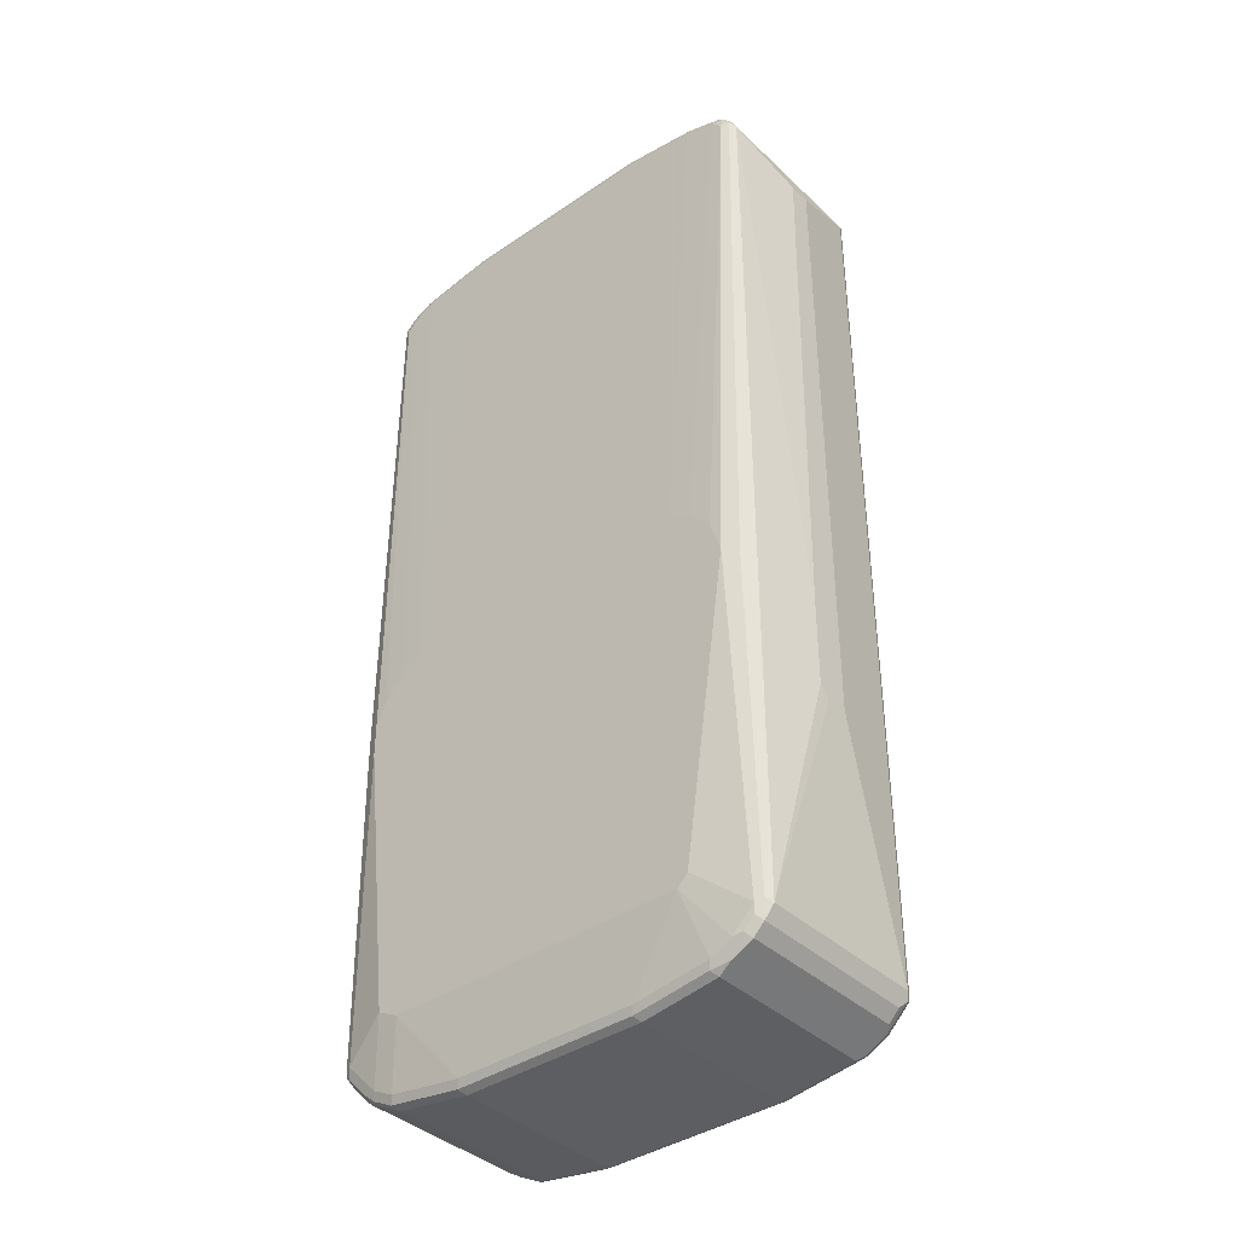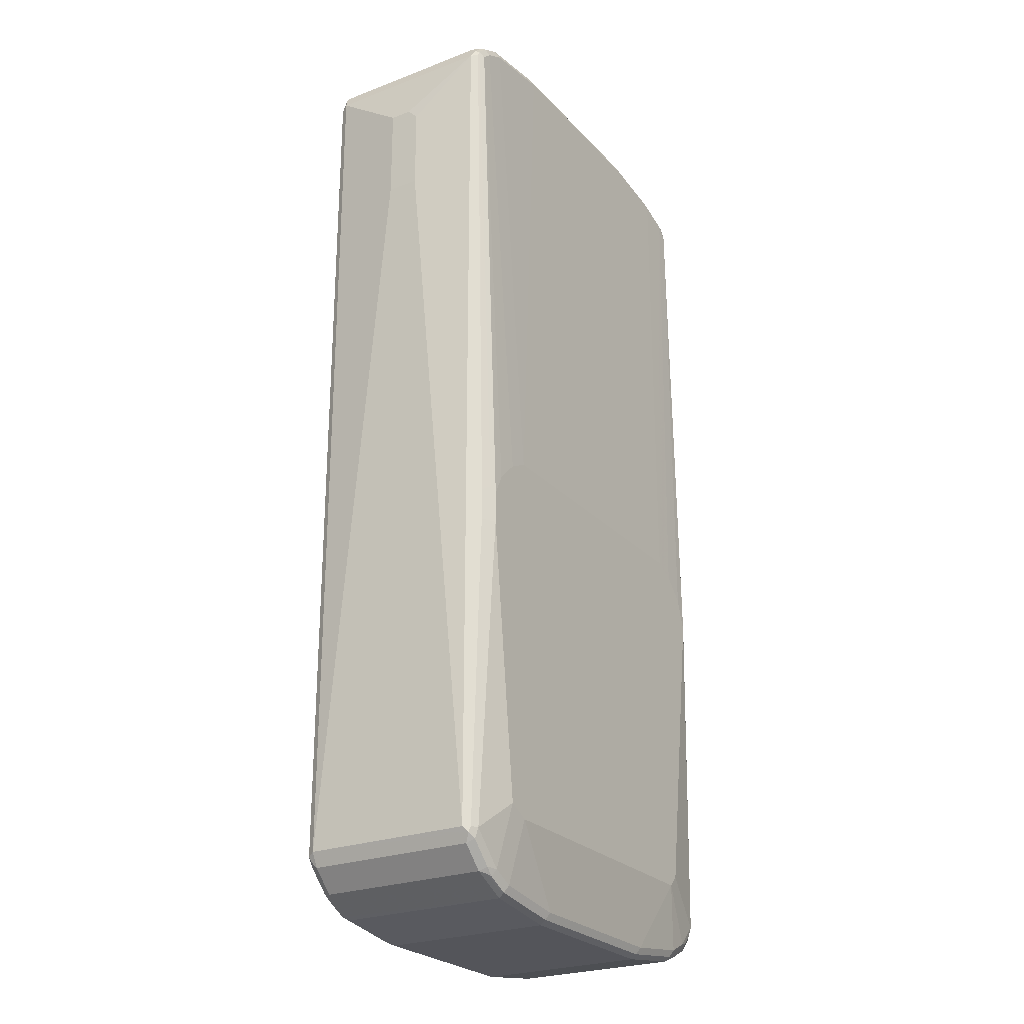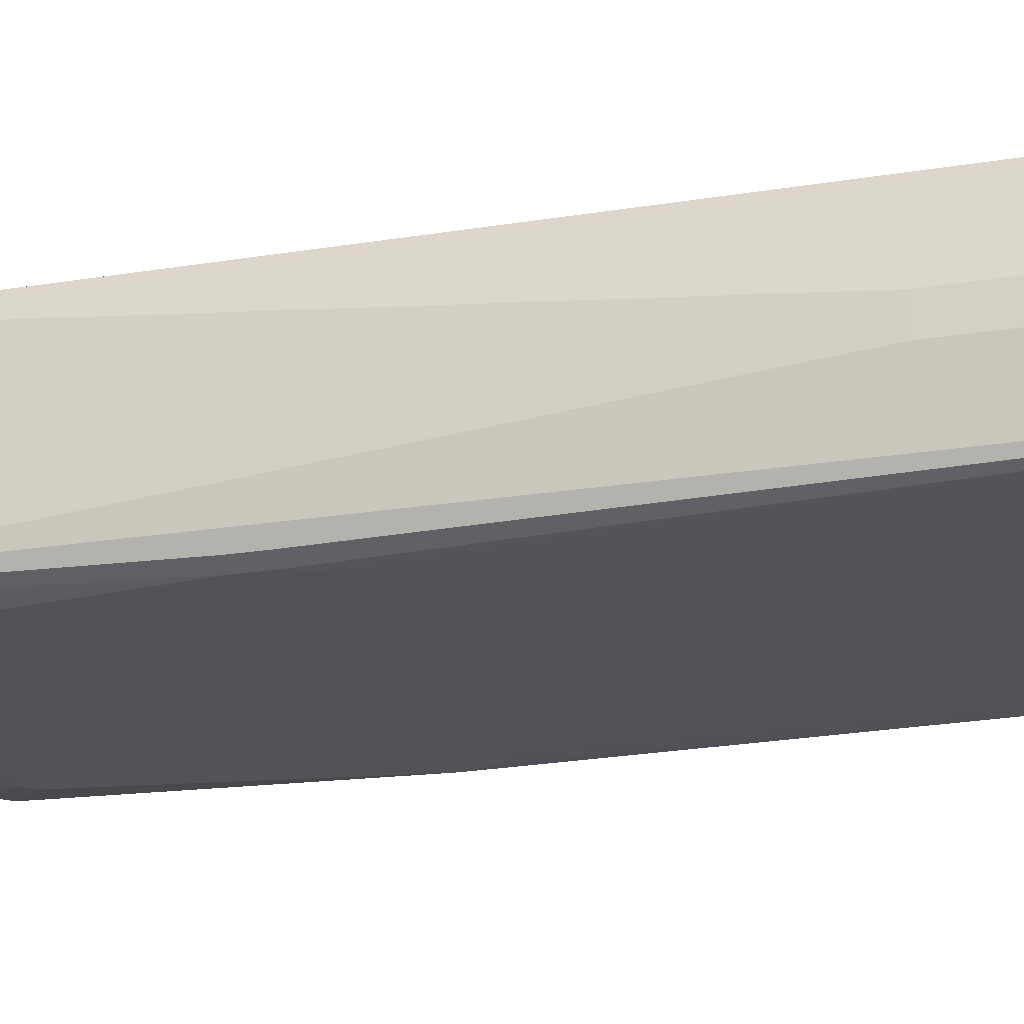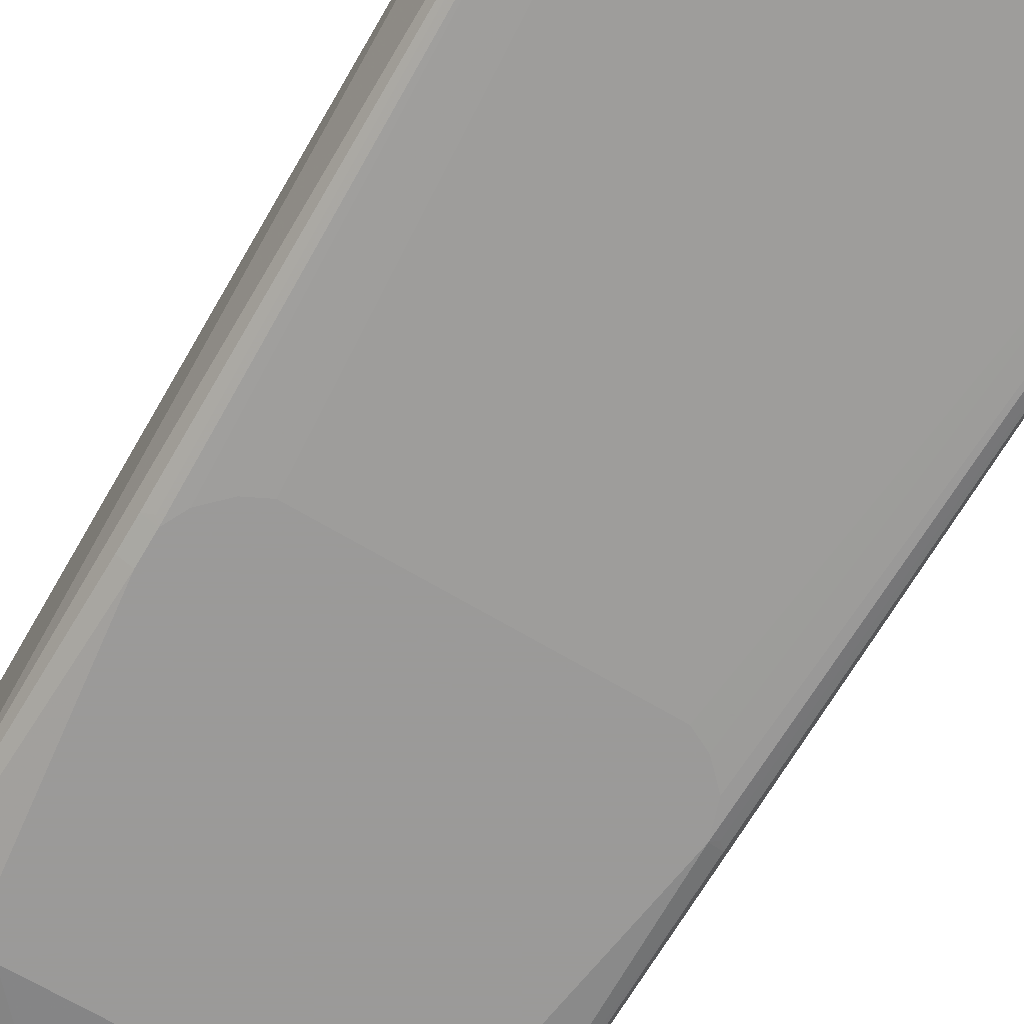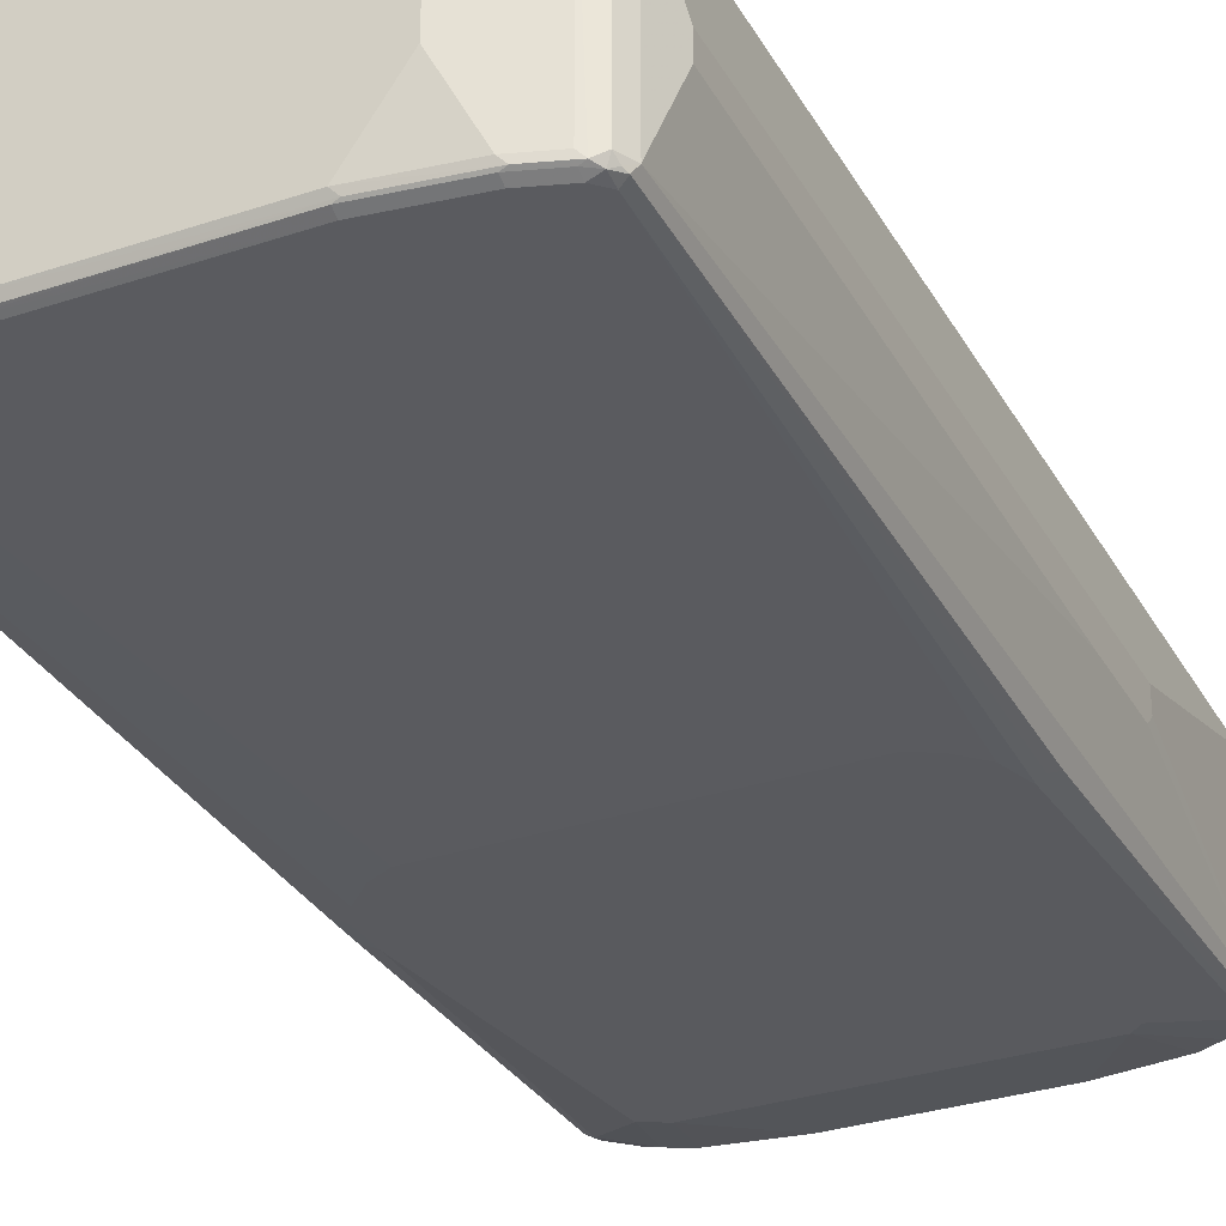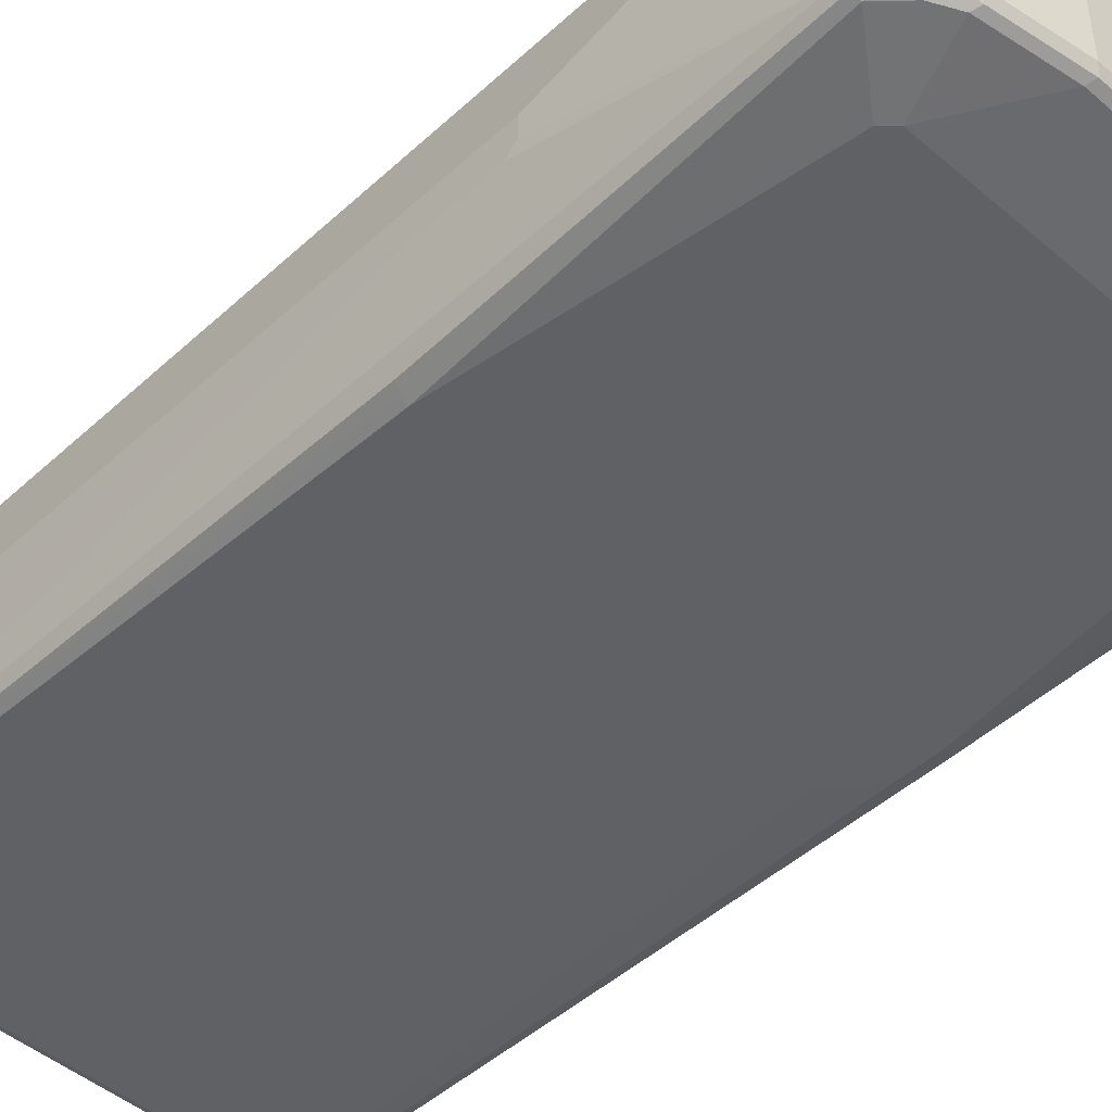
<metadata>
{"format":"obj","ext":"obj","renderer":"f3d","projection":"perspective","resolution":1024,"background":"white","views":[{"elev":-38.8,"azim":-139.4,"up":"+Y"},{"elev":-25.0,"azim":121.8,"up":"+Y"},{"elev":-22.2,"azim":105.8,"up":"+Z"},{"elev":-69.5,"azim":149.4,"up":"+Z"},{"elev":-31.7,"azim":-154.8,"up":"+Z"},{"elev":-46.9,"azim":-44.0,"up":"+Z"}]}
</metadata>
<code>
v -0.4418 -0.4015 -0.02005
v -0.4418 -0.4015 0.02005
v -0.4418 -0.3814 -0.04014
v -0.4217 -0.8233 -0.1606
v -0.4217 -0.8233 0.1606
v -0.4418 0.7831 0.02005
v -0.4418 -0.2208 -0.04014
v -0.4084 -0.1874 -0.1874
v -0.415 -0.8166 -0.174
v -0.4084 -0.85 -0.1673
v -0.4217 0.8433 -0.1606
v -0.415 -0.8367 0.1673
v -0.415 -0.8233 0.174
v -0.4217 0.8433 0.1606
v -0.4418 0.7831 -0.02005
v -0.3949 -0.174 -0.1941
v -0.3815 -0.1807 -0.2008
v -0.4016 -0.8233 -0.1807
v -0.415 0.85 -0.174
v -0.4116 -0.8334 -0.1707
v -0.4084 -0.85 0.154
v -0.3982 -0.8401 -0.1774
v -0.3782 -0.8602 -0.1774
v -0.3882 -0.8701 -0.1673
v -0.4167 0.8535 0.1707
v -0.4084 0.8701 -0.1606
v -0.4116 0.8585 -0.1707
v -0.3749 -0.8768 0.1673
v -0.4116 -0.8334 0.1757
v -0.4016 -0.8233 0.1807
v -0.415 0.8433 0.174
v -0.3615 -0.1205 -0.2008
v -0.3012 -0.743 -0.2008
v -0.4016 0.8433 -0.1807
v -0.3615 -0.8634 -0.1807
v -0.4016 0.866 -0.1757
v -0.3882 -0.8701 0.154
v -0.338 -0.8802 -0.1774
v -0.3715 -0.8735 -0.1707
v -0.3481 -0.8902 -0.1673
v -0.3749 -0.8768 -0.154
v -0.4041 0.8634 0.1757
v -0.4084 0.8701 0.1606
v -0.3916 0.8786 -0.1707
v -0.3715 -0.8735 0.1757
v -0.3347 -0.8969 0.1673
v -0.3314 -0.8936 0.1757
v -0.3615 -0.8634 0.1807
v -0.2611 0.2409 0.2008
v -0.4016 0.8433 0.1807
v -0.3414 -0.1004 -0.2008
v -0.2811 -0.763 -0.2008
v -0.3815 0.8634 -0.1807
v -0.3213 -0.8835 -0.1807
v -0.3815 0.8768 -0.174
v -0.3314 -0.8936 -0.1707
v -0.3213 -0.9036 -0.1606
v -0.3815 0.8634 0.1807
v -0.3882 0.8768 0.174
v -0.3966 0.8735 0.1707
v -0.3815 0.8835 0.1606
v -0.3815 0.8835 -0.1606
v -0.3314 0.8987 -0.1707
v -0.3213 -0.9036 0.1606
v -0.3213 -0.8969 0.174
v -0.1807 -0.917 0.174
v -0.1907 -0.9137 0.1757
v -0.1807 -0.9036 0.1807
v -0.3213 -0.8835 0.1807
v -0.2008 0.1807 0.2008
v -0.2209 0.2008 0.2008
v -0.2611 0.3814 0.2008
v -0.3213 -0.0803 -0.2008
v 0.2811 -0.763 -0.2008
v -0.1807 -0.9036 -0.1807
v -0.3213 0.8835 -0.1807
v -0.2811 -0.06023 -0.2008
v -0.3146 -0.8969 -0.174
v -0.3213 0.8969 -0.174
v -0.1807 -0.9238 -0.1606
v -0.2209 0.4216 0.2008
v 0.08027 0.6426 0.2008
v -0.3213 0.8835 0.1807
v -0.328 0.8969 0.174
v -0.3213 0.9036 0.1606
v -0.2611 0.9238 0.02005
v -0.2611 0.9238 -0.04014
v -0.3213 0.9036 -0.1606
v -0.1807 0.9238 -0.1606
v -0.1907 0.9188 -0.1707
v -0.1807 0.917 -0.174
v -0.1807 -0.9238 0.1606
v 0.1707 -0.9188 0.1707
v 0.1606 -0.917 0.174
v 0.1606 -0.9036 0.1807
v 0.241 -0.02008 0.2008
v 0.3213 -0.743 -0.2008
v 0.3414 -0.8634 -0.1807
v 0.3012 -0.8835 -0.1807
v 0.1606 -0.9036 -0.1807
v -0.174 -0.917 -0.174
v -0.1807 0.9036 -0.1807
v 0.2811 -0.06023 -0.2008
v 0.1606 -0.9238 -0.1606
v 0.1406 0.6426 0.2008
v -0.1807 0.9036 0.1807
v -0.1874 0.917 0.174
v -0.1807 0.9238 0.1606
v 0.2008 0.9238 -0.1606
v 0.2008 0.917 -0.174
v 0.2108 0.9137 -0.1757
v 0.1606 -0.9238 0.1606
v 0.3112 -0.8987 0.1707
v 0.3012 -0.8969 0.174
v 0.3012 -0.8835 0.1807
v 0.2811 -0.02008 0.2008
v 0.4016 -0.8032 -0.1807
v 0.3815 -0.2208 -0.2008
v 0.364 -0.8634 -0.1757
v 0.3481 -0.8768 -0.174
v 0.3079 -0.8969 -0.174
v 0.1673 -0.917 -0.174
v 0.2008 0.9036 -0.1807
v 0.3213 -0.0803 -0.2008
v 0.3414 0.8835 -0.1807
v 0.3012 -0.9036 -0.1606
v 0.1606 0.6225 0.2008
v 0.3815 0.8634 0.1807
v 0.3414 0.8835 0.1807
v 0.2008 0.9036 0.1807
v 0.1941 0.917 0.174
v 0.2008 0.9238 0.1606
v 0.3414 0.9036 -0.1606
v 0.3414 0.8969 -0.174
v 0.3514 0.8936 -0.1757
v 0.3012 -0.9036 0.1606
v 0.3213 -0.886 0.1757
v 0.3514 -0.8786 0.1707
v 0.3414 -0.8634 0.1807
v 0.3012 0 0.2008
v 0.415 -0.8032 -0.174
v 0.4041 -0.8233 -0.1757
v 0.4084 -0.2208 -0.1874
v 0.3815 -0.1606 -0.2008
v 0.4084 -0.83 -0.1606
v 0.3681 -0.8701 -0.1606
v 0.3565 -0.8735 -0.1707
v 0.3162 -0.8936 -0.1707
v 0.3414 -0.1004 -0.2008
v 0.3815 0.8634 -0.1807
v 0.3414 -0.8835 -0.1606
v 0.4016 0.8433 0.1807
v 0.3012 0.04015 0.2008
v 0.3982 0.8602 0.1774
v 0.3581 0.8802 0.1774
v 0.3514 0.8936 0.1707
v 0.3347 0.8969 0.174
v 0.3414 0.9036 0.1606
v 0.4084 0.8701 -0.154
v 0.3949 0.8768 -0.1673
v 0.3547 0.8969 -0.1673
v 0.3916 0.8735 -0.1757
v 0.3615 -0.866 0.1757
v 0.3681 -0.8701 0.1606
v 0.4016 -0.8032 0.1807
v 0.4217 -0.8032 -0.1606
v 0.4167 -0.8133 -0.1707
v 0.4084 -0.1606 -0.1874
v 0.3916 -0.1505 -0.1958
v 0.3615 -0.1205 -0.2008
v 0.4016 0.8433 -0.1807
v 0.4084 -0.83 0.1606
v 0.415 0.8367 0.174
v 0.4116 0.8535 0.1707
v 0.4084 0.8701 0.1673
v 0.3916 0.8735 0.1707
v 0.3681 0.8902 0.1673
v 0.415 0.8567 -0.1673
v 0.4116 0.8535 -0.1757
v 0.4016 -0.8258 0.1757
v 0.415 -0.8099 0.174
v 0.4217 -0.8032 0.1606
v 0.4217 0.8433 -0.1606
v 0.4418 0.5623 -0.04014
v 0.415 0.8433 -0.174
v 0.4116 -0.8184 0.1707
v 0.4217 0.8433 0.1606
v 0.4418 0.5623 0.02005
v 0.4418 0.743 -0.02005
v 0.4418 0.7229 -0.04014
v 0.4418 0.743 0.02005
f 1 2 6
f 1 6 15
f 1 15 7
f 1 7 3
f 1 3 4
f 1 4 5
f 1 5 2
f 2 5 14
f 2 14 6
f 3 7 11
f 3 11 4
f 4 8 9
f 4 9 10
f 4 10 21
f 4 21 12
f 4 12 5
f 4 11 8
f 5 12 13
f 5 13 31
f 5 31 14
f 6 14 11
f 6 11 15
f 7 15 11
f 8 16 17
f 8 17 18
f 8 18 9
f 8 11 19
f 8 19 16
f 9 18 22
f 9 22 20
f 9 20 10
f 10 20 22
f 10 22 23
f 10 23 24
f 10 24 37
f 10 37 21
f 11 14 25
f 11 25 26
f 11 26 27
f 11 27 19
f 12 21 28
f 12 28 45
f 12 45 29
f 12 29 13
f 13 29 30
f 13 30 50
f 13 50 31
f 14 31 25
f 16 19 34
f 16 34 17
f 17 32 51
f 17 51 73
f 17 73 77
f 17 77 103
f 17 103 124
f 17 124 149
f 17 149 170
f 17 170 144
f 17 144 118
f 17 118 97
f 17 97 74
f 17 74 52
f 17 52 33
f 17 33 18
f 17 34 32
f 18 33 52
f 18 52 35
f 18 35 23
f 18 23 22
f 19 27 36
f 19 36 34
f 21 37 28
f 23 35 38
f 23 38 56
f 23 56 39
f 23 39 24
f 24 39 56
f 24 56 40
f 24 40 41
f 24 41 28
f 24 28 37
f 25 31 42
f 25 42 43
f 25 43 26
f 26 43 44
f 26 44 36
f 26 36 27
f 28 41 40
f 28 40 57
f 28 57 64
f 28 64 46
f 28 46 47
f 28 47 45
f 29 45 48
f 29 48 30
f 30 48 71
f 30 71 49
f 30 49 72
f 30 72 50
f 31 50 42
f 32 34 53
f 32 53 51
f 34 36 53
f 35 54 38
f 35 52 54
f 36 44 55
f 36 55 53
f 38 54 78
f 38 78 56
f 40 56 57
f 42 50 58
f 42 58 59
f 42 59 60
f 42 60 43
f 43 60 61
f 43 61 44
f 44 61 62
f 44 62 63
f 44 63 55
f 45 47 48
f 46 64 47
f 47 64 65
f 47 65 66
f 47 66 67
f 47 67 68
f 47 68 69
f 47 69 48
f 48 69 70
f 48 70 71
f 49 71 70
f 49 70 96
f 49 96 116
f 49 116 140
f 49 140 153
f 49 153 127
f 49 127 105
f 49 105 82
f 49 82 81
f 49 81 72
f 50 72 81
f 50 81 58
f 51 53 73
f 52 74 100
f 52 100 75
f 52 75 54
f 53 55 79
f 53 79 76
f 53 76 77
f 53 77 73
f 54 75 101
f 54 101 78
f 55 63 79
f 56 78 57
f 57 78 80
f 57 80 92
f 57 92 64
f 58 81 82
f 58 82 83
f 58 83 84
f 58 84 59
f 59 61 60
f 59 84 61
f 61 84 85
f 61 85 86
f 61 86 87
f 61 87 62
f 62 87 88
f 62 88 63
f 63 88 89
f 63 89 90
f 63 90 91
f 63 91 79
f 64 92 65
f 65 92 66
f 66 93 94
f 66 94 67
f 66 92 93
f 67 94 95
f 67 95 68
f 68 95 116
f 68 116 96
f 68 96 69
f 69 96 70
f 74 97 98
f 74 98 99
f 74 99 100
f 75 100 122
f 75 122 101
f 76 79 91
f 76 91 102
f 76 102 77
f 77 102 123
f 77 123 103
f 78 101 80
f 80 101 122
f 80 122 104
f 80 104 112
f 80 112 92
f 82 105 130
f 82 130 106
f 82 106 83
f 83 106 107
f 83 107 84
f 84 107 108
f 84 108 85
f 85 108 86
f 86 108 132
f 86 132 109
f 86 109 89
f 86 89 87
f 87 89 88
f 89 109 90
f 90 109 110
f 90 110 91
f 91 111 102
f 91 110 111
f 92 112 93
f 93 112 113
f 93 113 114
f 93 114 94
f 94 114 115
f 94 115 95
f 95 115 116
f 97 117 98
f 97 118 117
f 98 117 142
f 98 142 119
f 98 119 120
f 98 120 121
f 98 121 99
f 99 121 100
f 100 121 122
f 102 111 123
f 103 123 125
f 103 125 150
f 103 150 124
f 104 122 121
f 104 121 126
f 104 126 136
f 104 136 112
f 105 127 152
f 105 152 128
f 105 128 129
f 105 129 130
f 106 130 131
f 106 131 107
f 107 131 132
f 107 132 108
f 109 133 134
f 109 134 110
f 109 132 158
f 109 158 133
f 110 134 135
f 110 135 111
f 111 135 125
f 111 125 123
f 112 136 113
f 113 137 114
f 113 136 126
f 113 126 151
f 113 151 138
f 113 138 163
f 113 163 137
f 114 137 115
f 115 137 163
f 115 163 139
f 115 139 116
f 116 139 165
f 116 165 140
f 117 141 142
f 117 118 143
f 117 143 141
f 118 144 168
f 118 168 143
f 119 145 146
f 119 146 147
f 119 147 120
f 119 142 145
f 120 147 121
f 121 148 126
f 121 147 148
f 124 150 149
f 125 135 162
f 125 162 150
f 126 148 147
f 126 147 151
f 127 153 152
f 128 152 154
f 128 154 155
f 128 155 129
f 129 155 156
f 129 156 157
f 129 157 131
f 129 131 130
f 131 157 132
f 132 157 158
f 133 159 160
f 133 160 161
f 133 161 135
f 133 135 134
f 133 158 175
f 133 175 159
f 135 161 160
f 135 160 162
f 138 151 146
f 138 146 164
f 138 164 163
f 139 163 180
f 139 180 165
f 140 165 152
f 140 152 153
f 141 166 167
f 141 167 142
f 141 143 166
f 142 167 145
f 143 168 183
f 143 183 166
f 144 169 168
f 144 170 171
f 144 171 179
f 144 179 169
f 145 172 164
f 145 164 146
f 145 167 172
f 146 151 147
f 149 150 171
f 149 171 170
f 150 162 179
f 150 179 171
f 152 173 174
f 152 174 154
f 152 165 181
f 152 181 173
f 154 174 175
f 154 175 176
f 154 176 156
f 154 156 155
f 156 176 175
f 156 175 177
f 156 177 158
f 156 158 157
f 158 177 175
f 159 178 160
f 159 175 187
f 159 187 183
f 159 183 178
f 160 178 179
f 160 179 162
f 163 164 172
f 163 172 180
f 165 180 181
f 166 182 167
f 166 183 190
f 166 190 184
f 166 184 188
f 166 188 182
f 167 182 172
f 168 169 179
f 168 179 185
f 168 185 183
f 172 182 186
f 172 186 180
f 173 187 175
f 173 175 174
f 173 181 182
f 173 182 187
f 178 183 185
f 178 185 179
f 180 186 181
f 181 186 182
f 182 188 191
f 182 191 187
f 183 187 191
f 183 191 189
f 183 189 190
f 184 190 189
f 184 189 191
f 184 191 188

</code>
